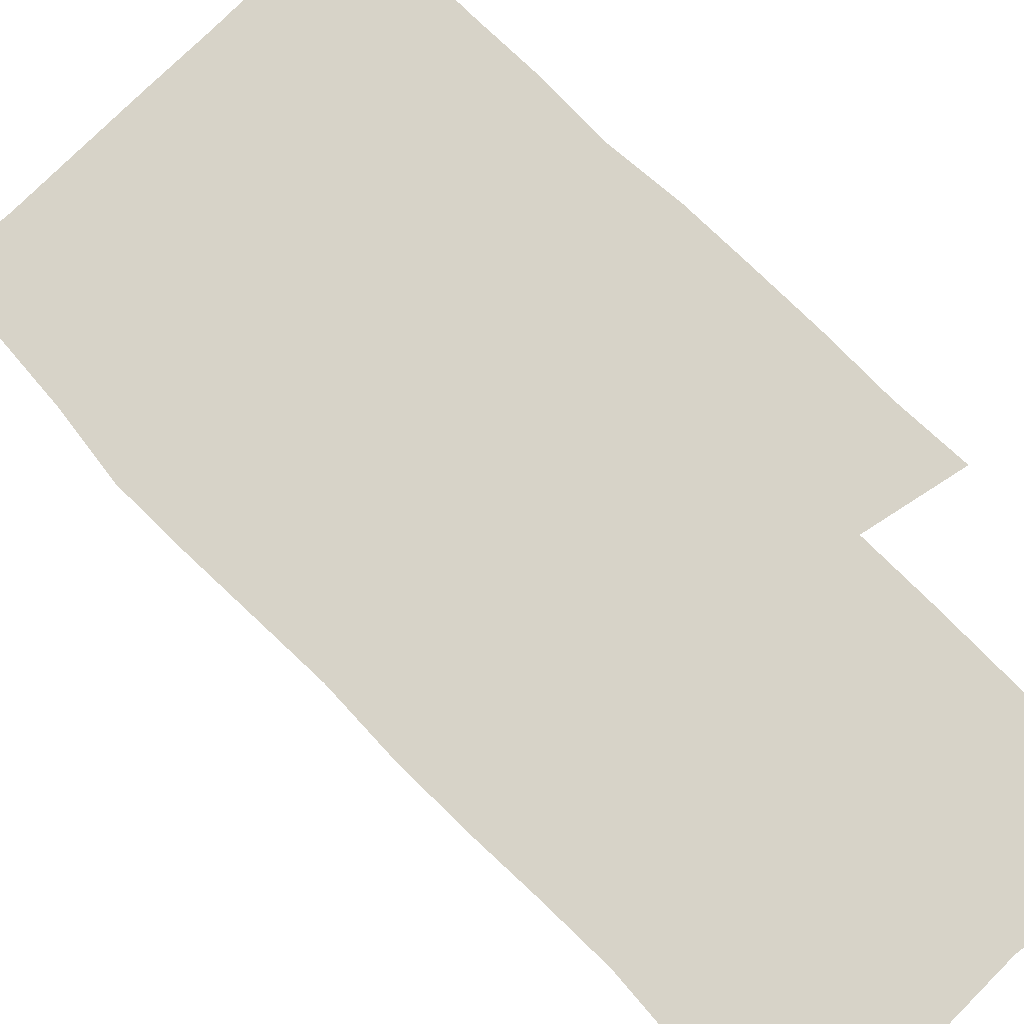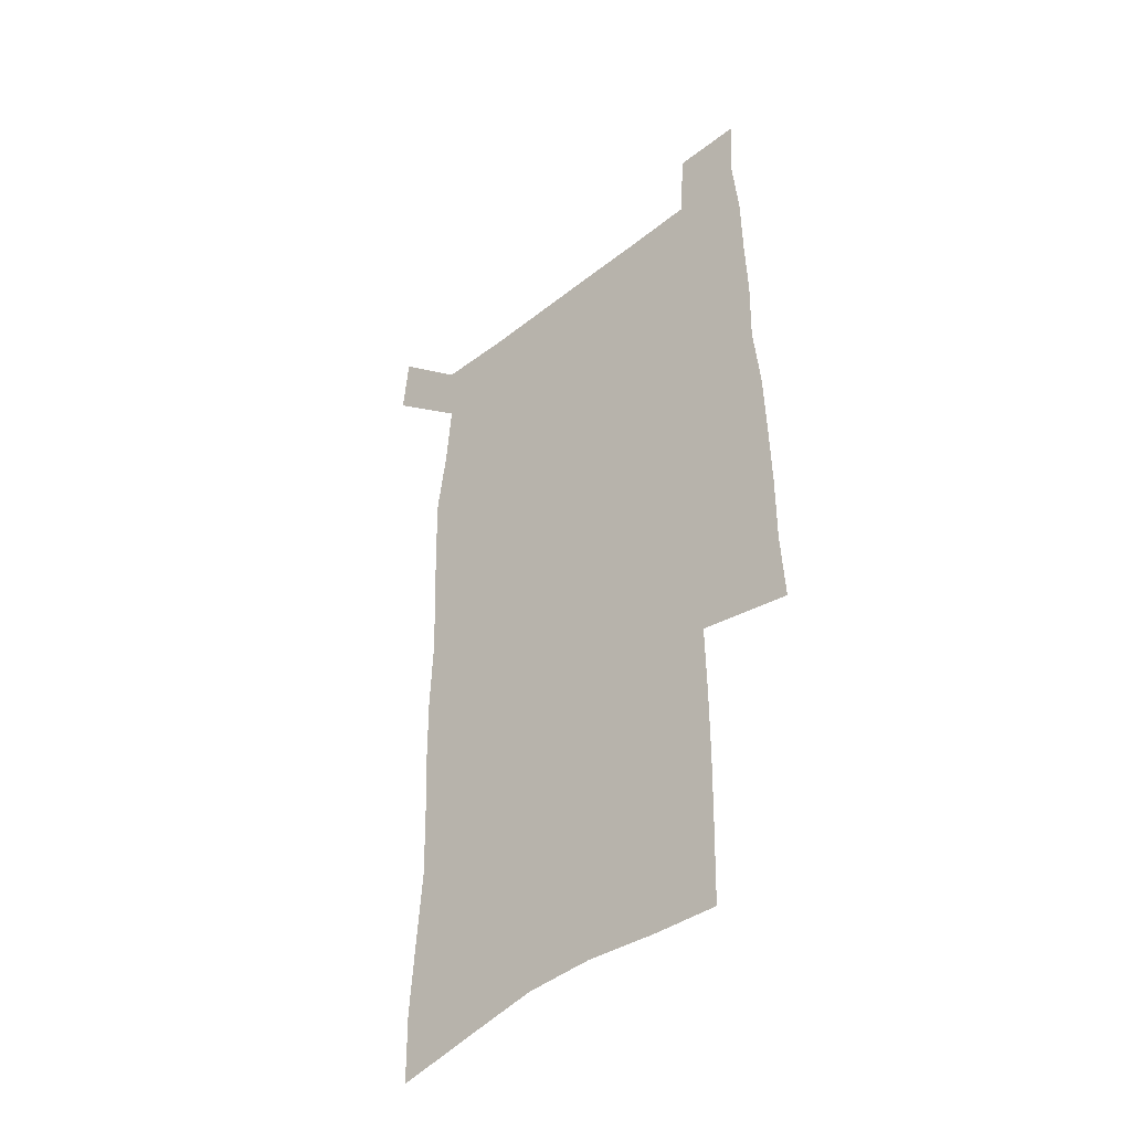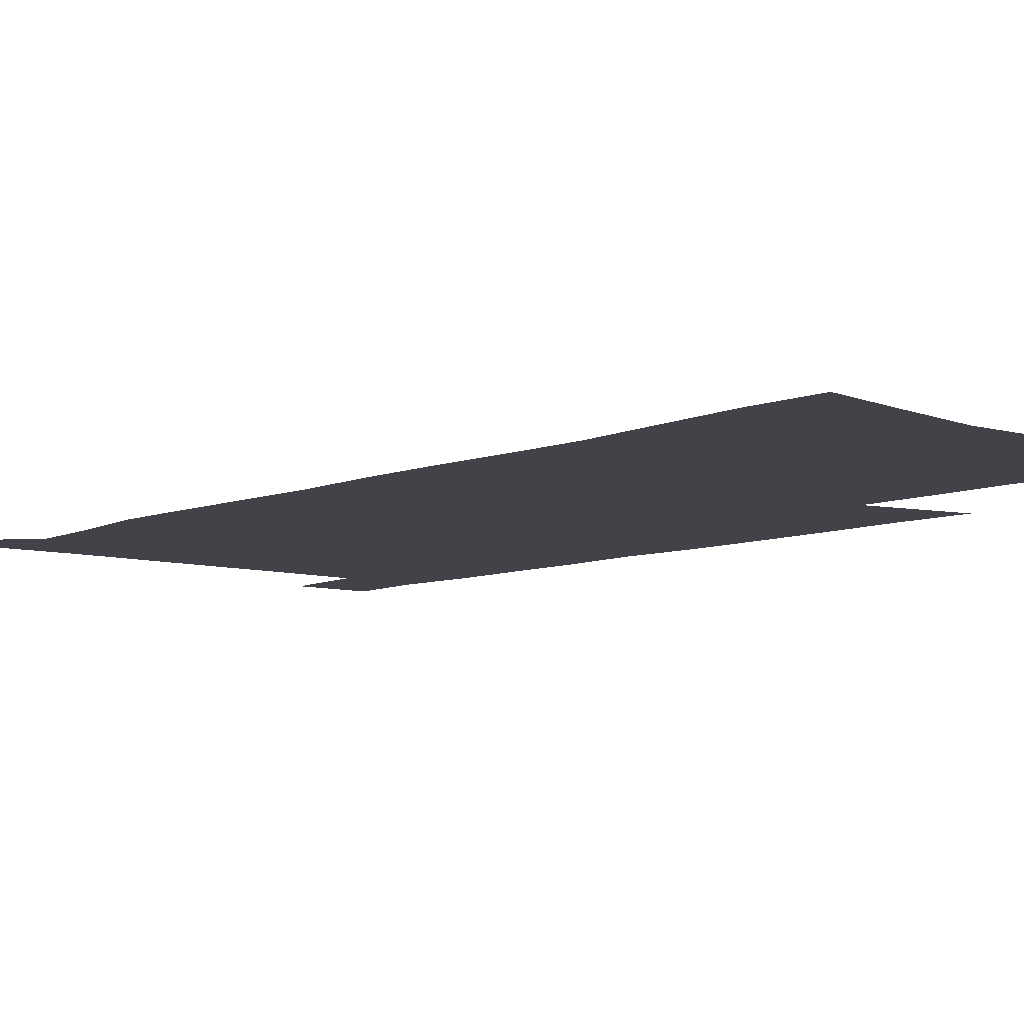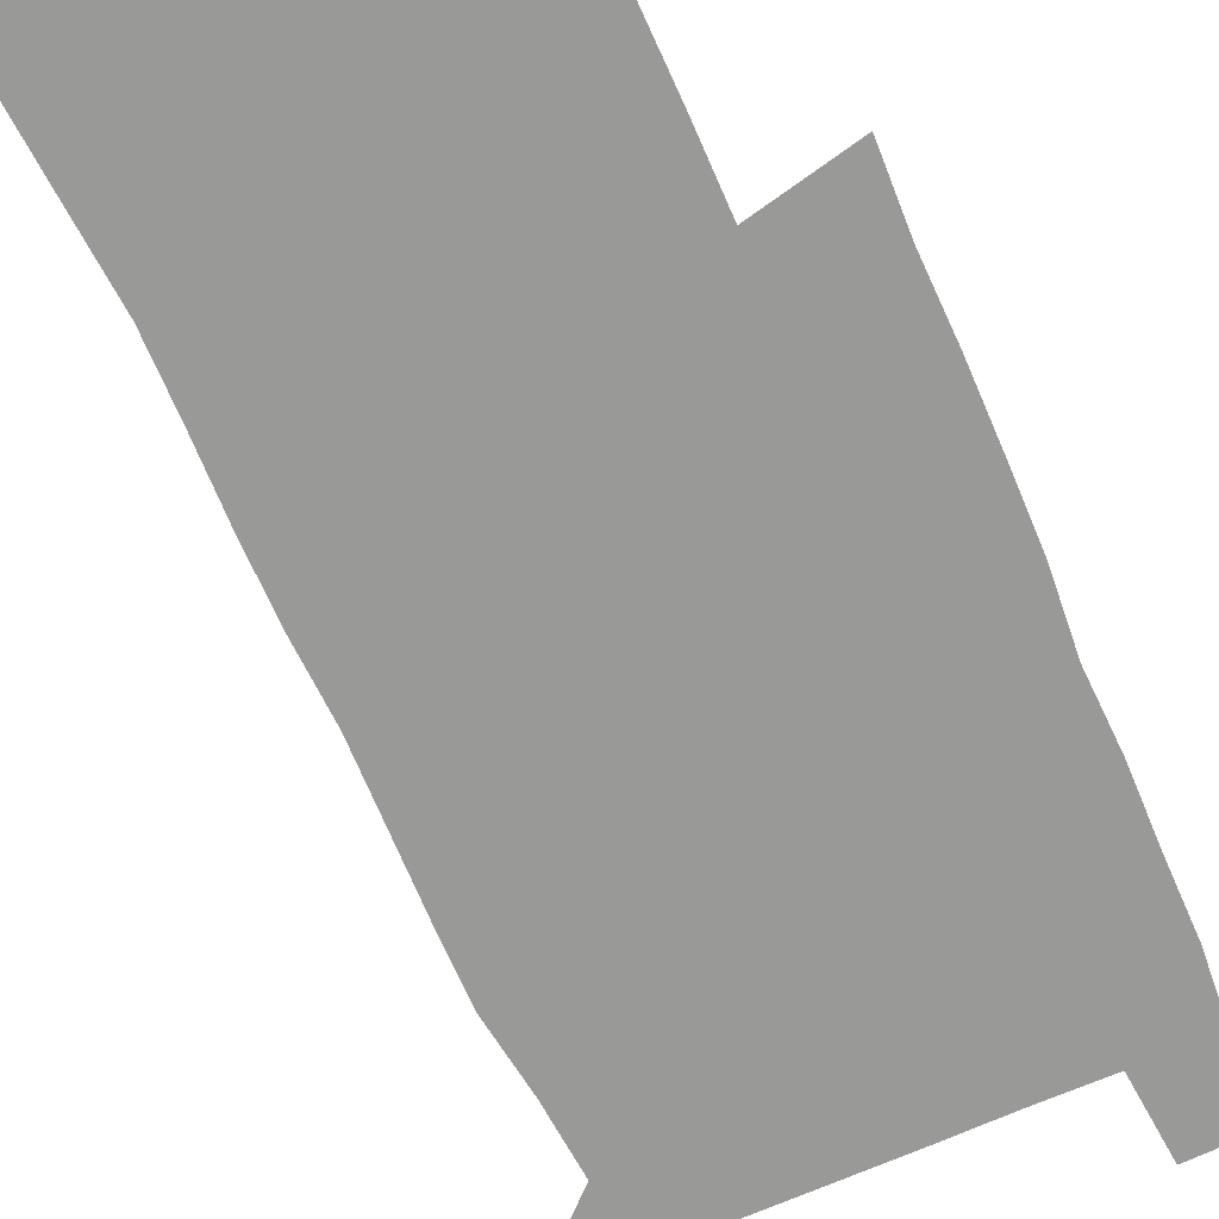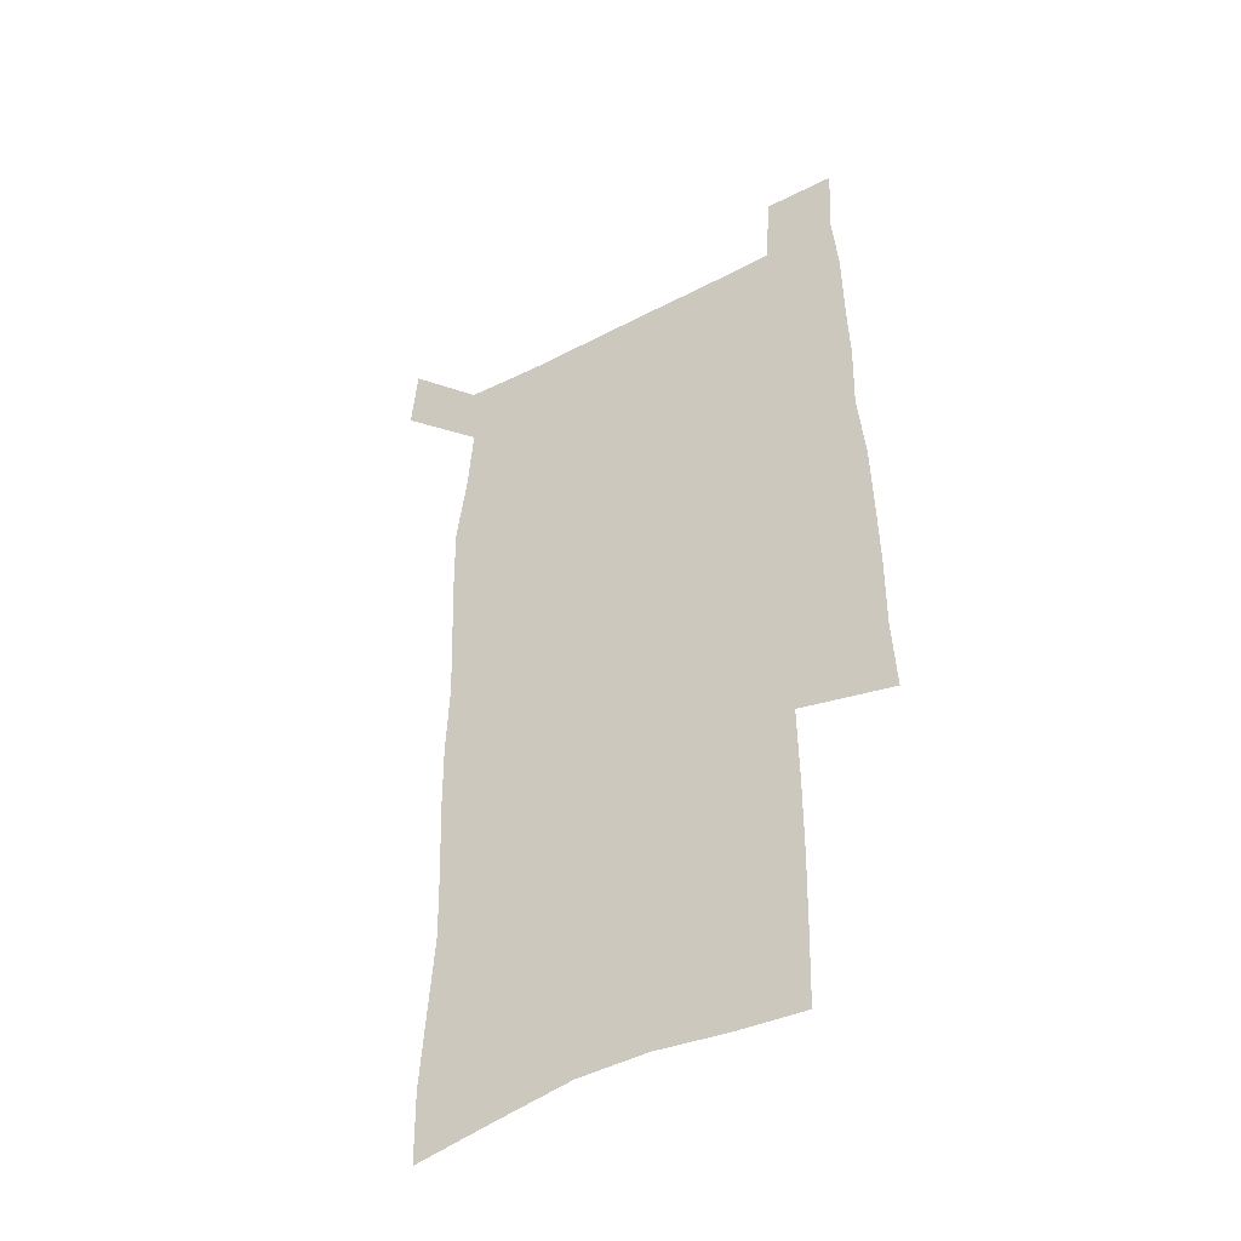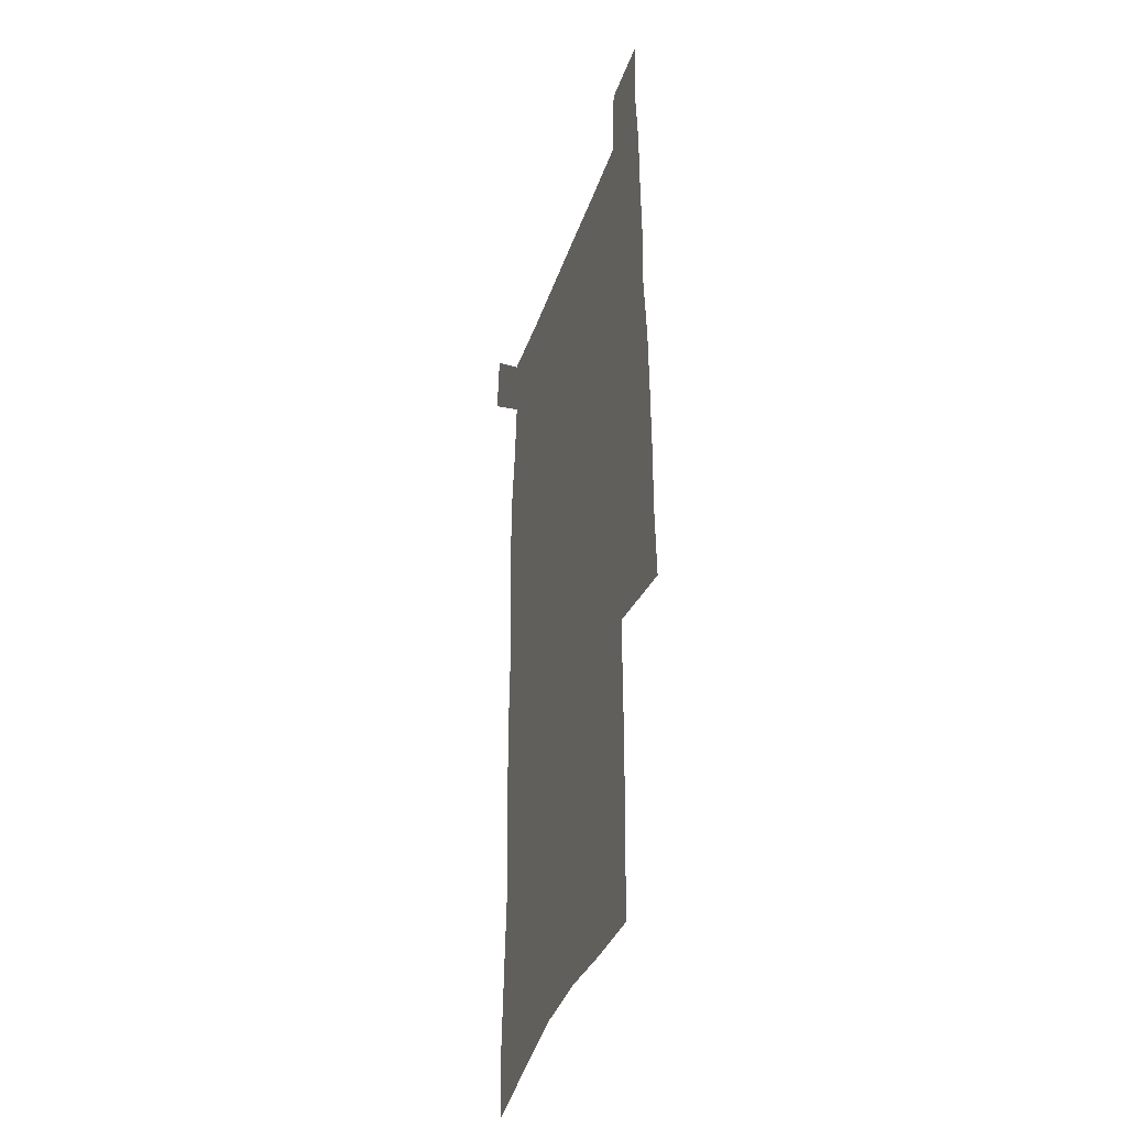
<metadata>
{"format":"obj","ext":"obj","renderer":"f3d","projection":"perspective","resolution":1024,"background":"white","views":[{"elev":77.1,"azim":-44.6,"up":"+Z"},{"elev":-44.2,"azim":42.8,"up":"+Y"},{"elev":-7.6,"azim":-40.0,"up":"+Z"},{"elev":-68.8,"azim":24.3,"up":"+Z"},{"elev":-44.9,"azim":31.3,"up":"+Y"},{"elev":-38.2,"azim":72.3,"up":"+Y"}]}
</metadata>
<code>
v 445 572.4 0
v 447.3 600.9 0
v 475.5 169.7 0
v 475 199.9 0
v 477.2 232.2 0
v 479.4 264.4 0
v 478.6 294.8 0
v 477.4 325.1 0
v 477 355.9 0
v 478.1 387.6 0
v 477 418 0
v 475.9 448.4 0
v 475.4 478.7 0
v 479.3 509.1 0
v 481.6 538.7 0
v 479.8 568.7 0
v 507.1 175.8 0
v 513.3 212.7 0
v 513.7 242.5 0
v 513.7 272.3 0
v 513.2 302 0
v 513.1 332.1 0
v 512.1 361.7 0
v 513.5 392.2 0
v 512 421.2 0
v 512.9 450.9 0
v 513.3 479.9 0
v 512.8 509 0
v 513 537.8 0
v 512 567.2 0
v 539.3 181.7 0
v 541.6 214.6 0
v 543.6 247.1 0
v 543.3 275.6 0
v 543.4 305.6 0
v 543.1 335.3 0
v 543.2 365.1 0
v 542.8 394 0
v 543.4 423.4 0
v 543.1 451.9 0
v 542.2 480.6 0
v 543.3 509.1 0
v 542.8 537.7 0
v 541.7 567.4 0
v 568.6 182 0
v 570.2 217.6 0
v 570.9 248.2 0
v 571.1 275.5 0
v 571.8 307.4 0
v 571.8 336.8 0
v 571.7 366.2 0
v 571.7 395.4 0
v 571.7 423.9 0
v 571.7 452.6 0
v 572.1 481.2 0
v 572.1 509.2 0
v 572.1 537.3 0
v 571.2 567.5 0
v 598 178.7 0
v 598.1 215.4 0
v 599.2 245.5 0
v 599.3 277.4 0
v 599.9 306.6 0
v 600.4 335.8 0
v 599.6 366.8 0
v 599.8 395.3 0
v 599.9 424 0
v 600.3 452.6 0
v 600.2 481.3 0
v 600.4 509.4 0
v 600.6 537.9 0
v 600.7 567.4 0
v 627.5 176.7 0
v 628.4 209.2 0
v 629 240.8 0
v 629.2 272.8 0
v 628.8 304.6 0
v 629.7 334.2 0
v 629.3 364.4 0
v 629.1 393.7 0
v 630.3 422.7 0
v 629.8 452.1 0
v 630.2 481 0
v 631.1 510.1 0
v 629.9 538.9 0
v 630 567.8 0
v 632.7 601.4 0
v 669 296.2 0
v 667.5 327.6 0
v 667.7 358.1 0
v 667.2 388.7 0
v 666.4 419.3 0
v 663.7 450.5 0
v 664.4 480.4 0
v 663.5 510.4 0
v 663.2 540.2 0
v 660.7 569.5 0
v 662.5 600.7 0
f 15 16 1
f 1 16 2
f 3 17 4
f 17 18 4
f 4 18 5
f 18 19 5
f 5 19 6
f 19 20 6
f 6 20 7
f 20 21 7
f 7 21 8
f 21 22 8
f 8 22 9
f 22 23 9
f 9 23 10
f 23 24 10
f 10 24 11
f 24 25 11
f 11 25 12
f 25 26 12
f 12 26 13
f 26 27 13
f 13 27 14
f 27 28 14
f 14 28 15
f 28 29 15
f 15 29 16
f 29 30 16
f 17 31 18
f 31 32 18
f 18 32 19
f 32 33 19
f 19 33 20
f 33 34 20
f 20 34 21
f 34 35 21
f 21 35 22
f 35 36 22
f 22 36 23
f 36 37 23
f 23 37 24
f 37 38 24
f 24 38 25
f 38 39 25
f 25 39 26
f 39 40 26
f 26 40 27
f 40 41 27
f 27 41 28
f 41 42 28
f 28 42 29
f 42 43 29
f 29 43 30
f 43 44 30
f 31 45 32
f 45 46 32
f 32 46 33
f 46 47 33
f 33 47 34
f 47 48 34
f 34 48 35
f 48 49 35
f 35 49 36
f 49 50 36
f 36 50 37
f 50 51 37
f 37 51 38
f 51 52 38
f 38 52 39
f 52 53 39
f 39 53 40
f 53 54 40
f 40 54 41
f 54 55 41
f 41 55 42
f 55 56 42
f 42 56 43
f 56 57 43
f 43 57 44
f 57 58 44
f 45 59 46
f 59 60 46
f 46 60 47
f 60 61 47
f 47 61 48
f 61 62 48
f 48 62 49
f 62 63 49
f 49 63 50
f 63 64 50
f 50 64 51
f 64 65 51
f 51 65 52
f 65 66 52
f 52 66 53
f 66 67 53
f 53 67 54
f 67 68 54
f 54 68 55
f 68 69 55
f 55 69 56
f 69 70 56
f 56 70 57
f 70 71 57
f 57 71 58
f 71 72 58
f 59 73 60
f 73 74 60
f 60 74 61
f 74 75 61
f 61 75 62
f 75 76 62
f 62 76 63
f 76 77 63
f 63 77 64
f 77 78 64
f 64 78 65
f 78 79 65
f 65 79 66
f 79 80 66
f 66 80 67
f 80 81 67
f 67 81 68
f 81 82 68
f 68 82 69
f 82 83 69
f 69 83 70
f 83 84 70
f 70 84 71
f 84 85 71
f 71 85 72
f 85 86 72
f 77 88 78
f 88 89 78
f 78 89 79
f 89 90 79
f 79 90 80
f 90 91 80
f 80 91 81
f 91 92 81
f 81 92 82
f 92 93 82
f 82 93 83
f 93 94 83
f 83 94 84
f 94 95 84
f 84 95 85
f 95 96 85
f 85 96 86
f 96 97 86
f 86 97 87
f 97 98 87

</code>
